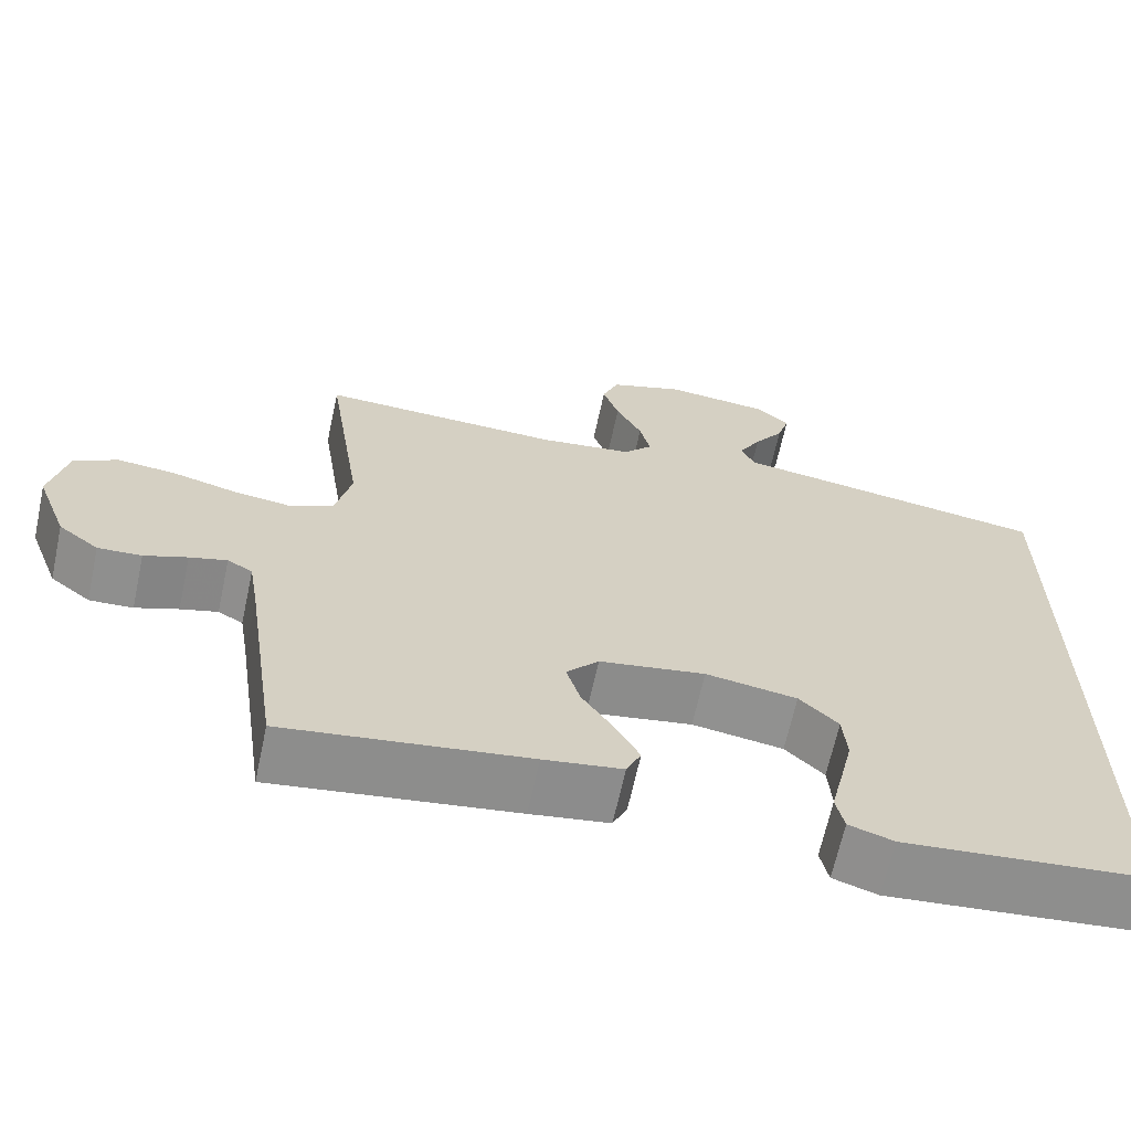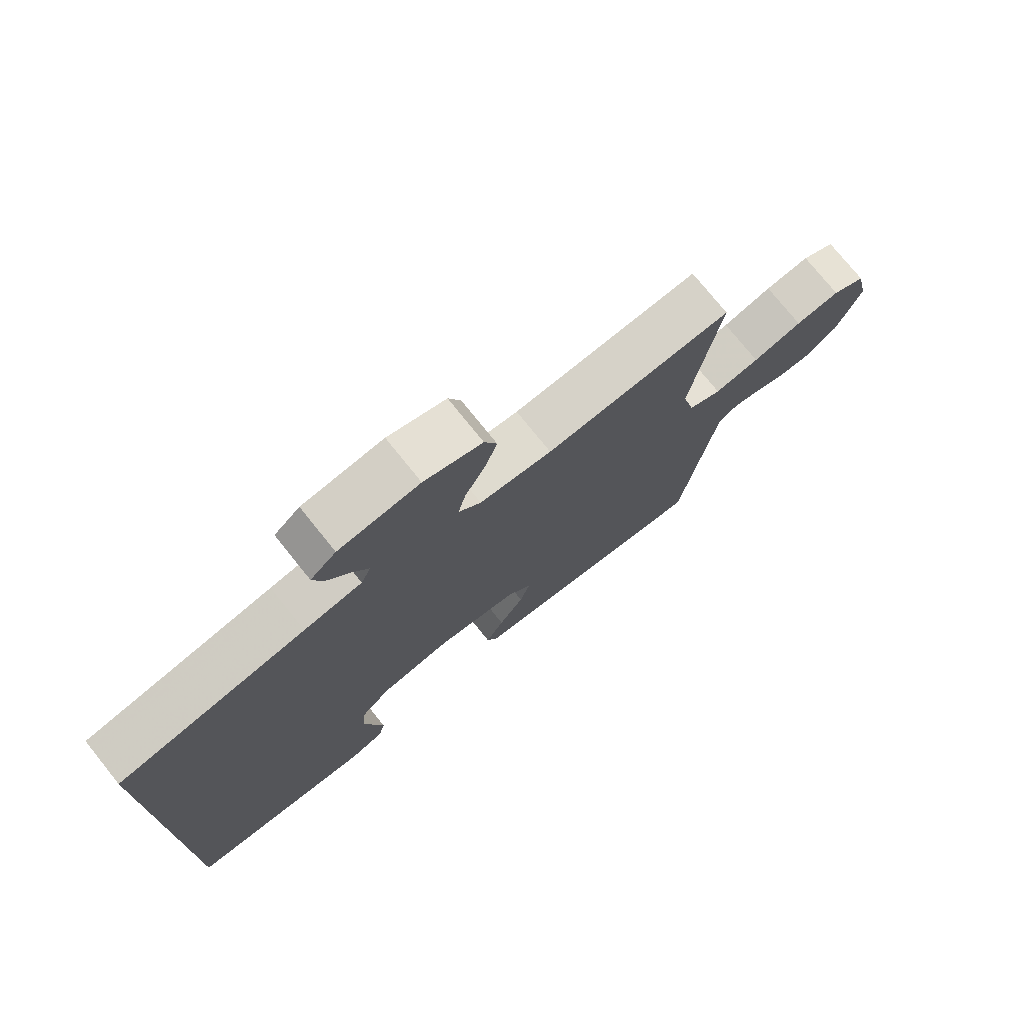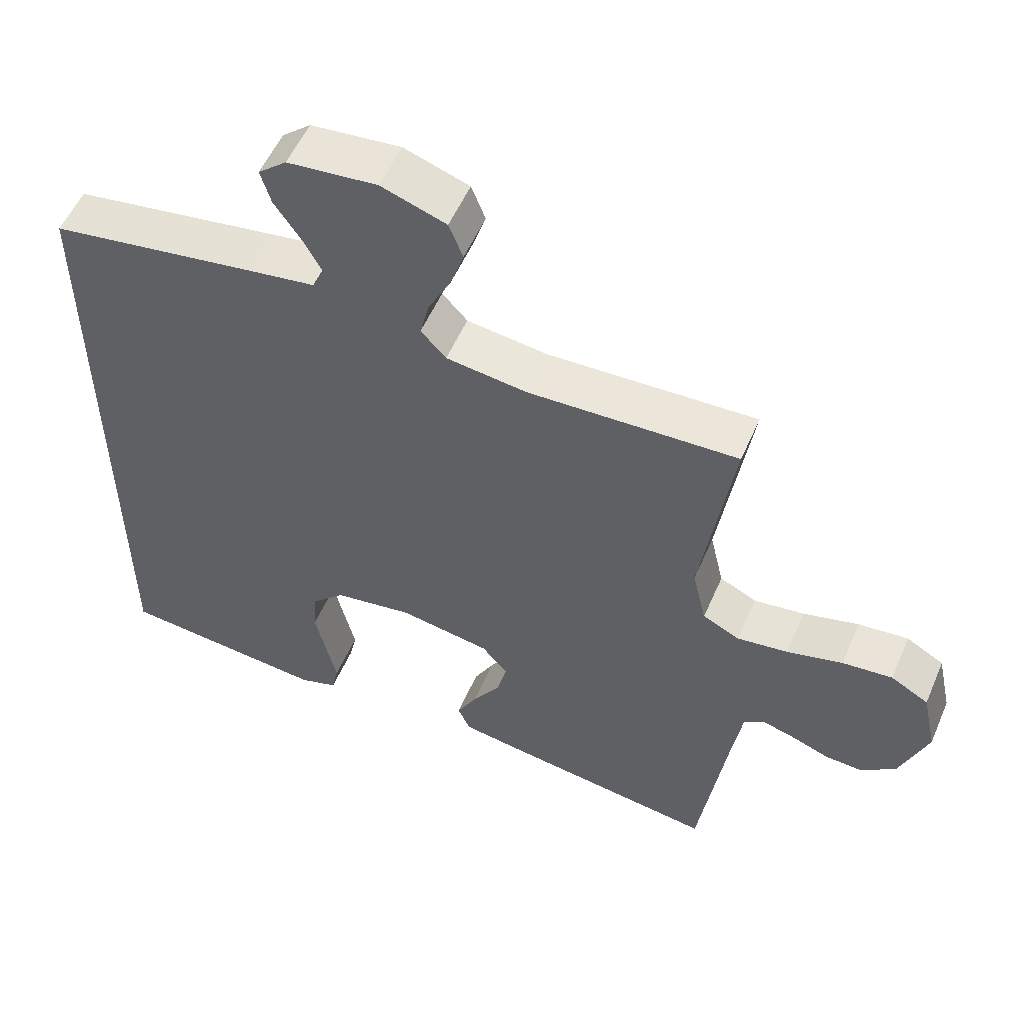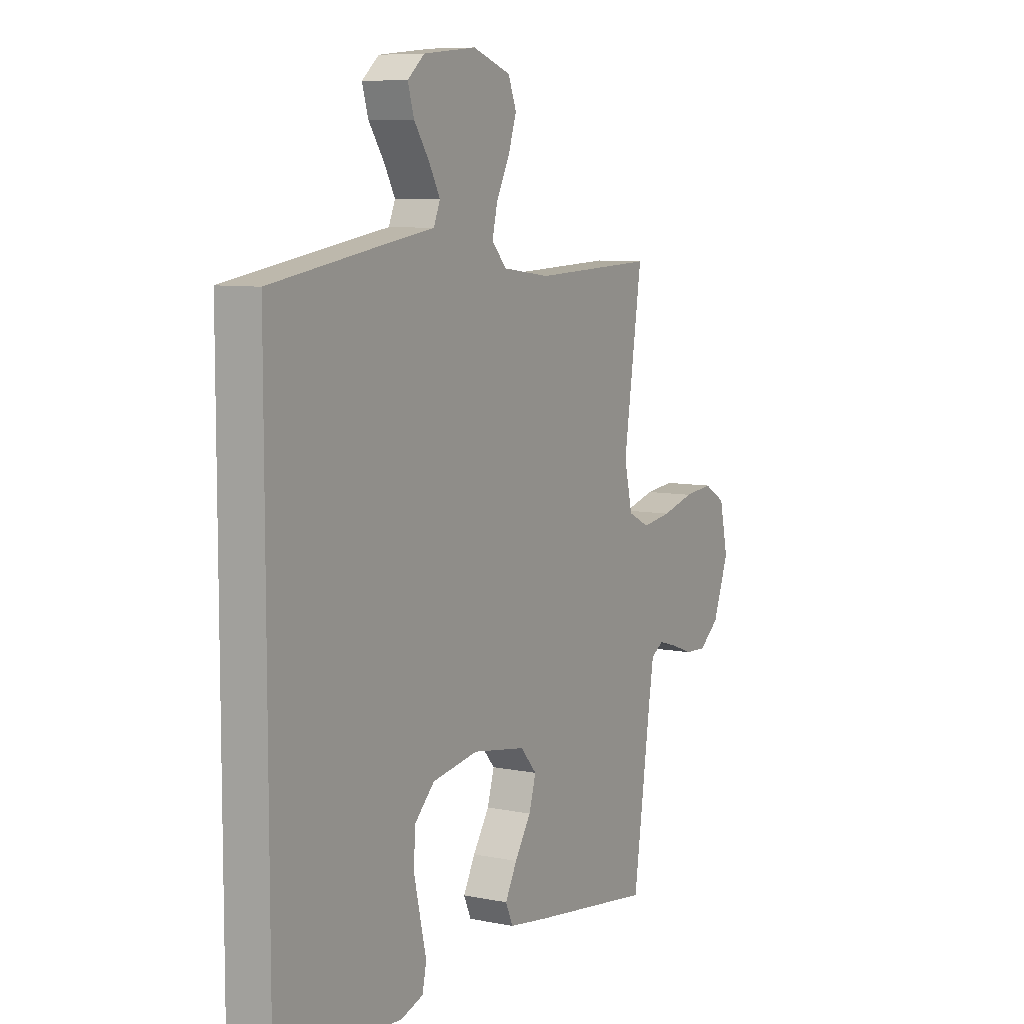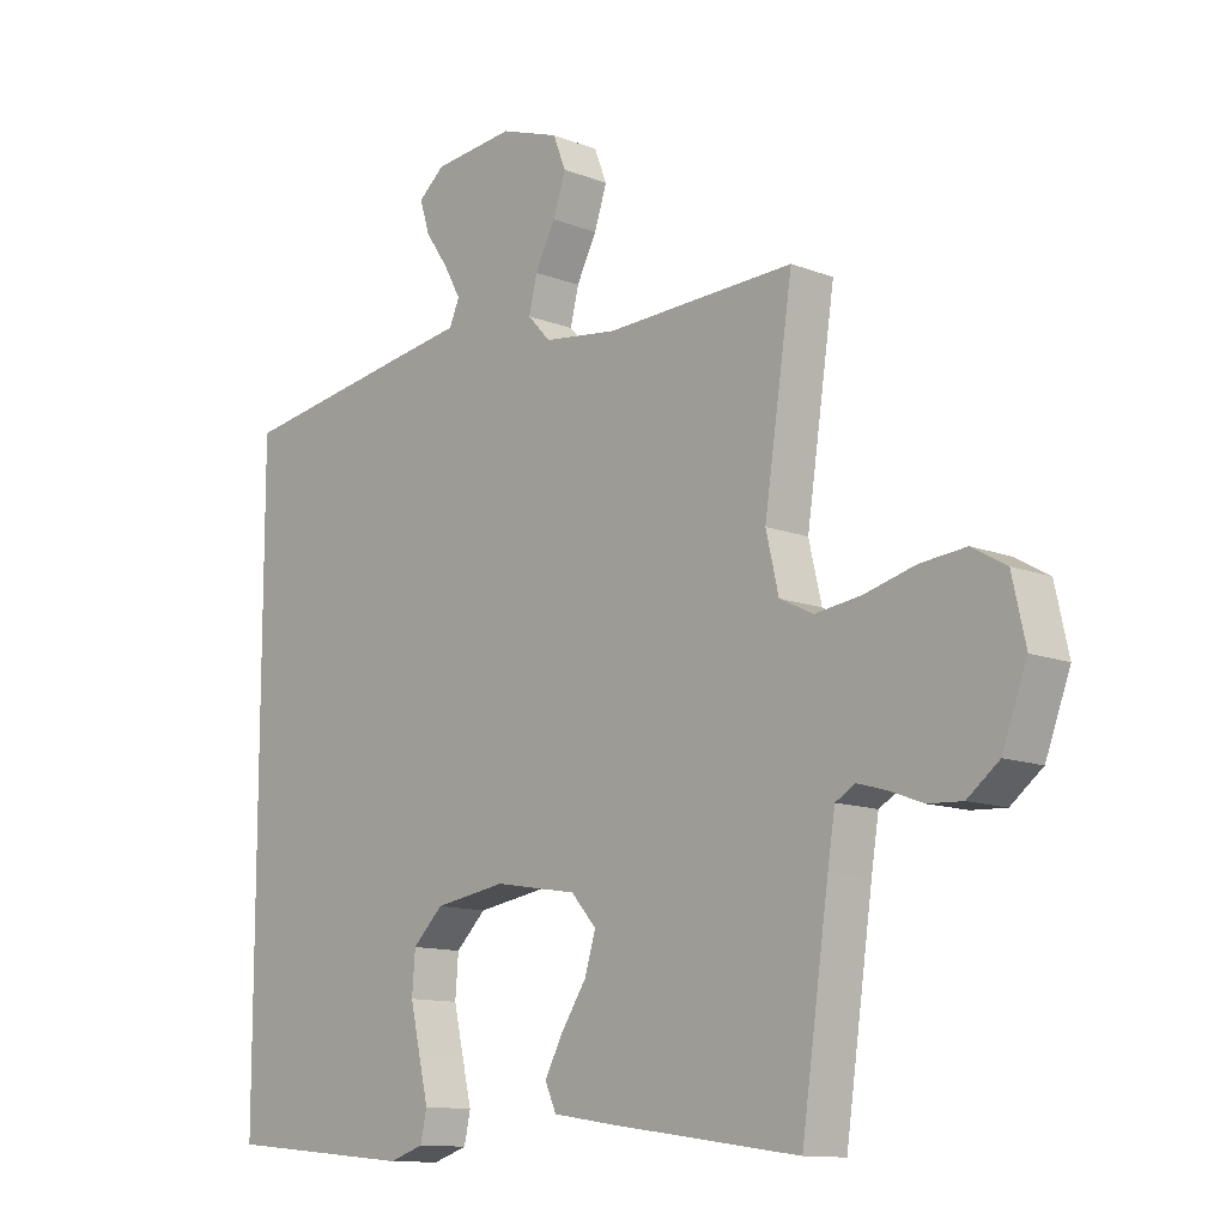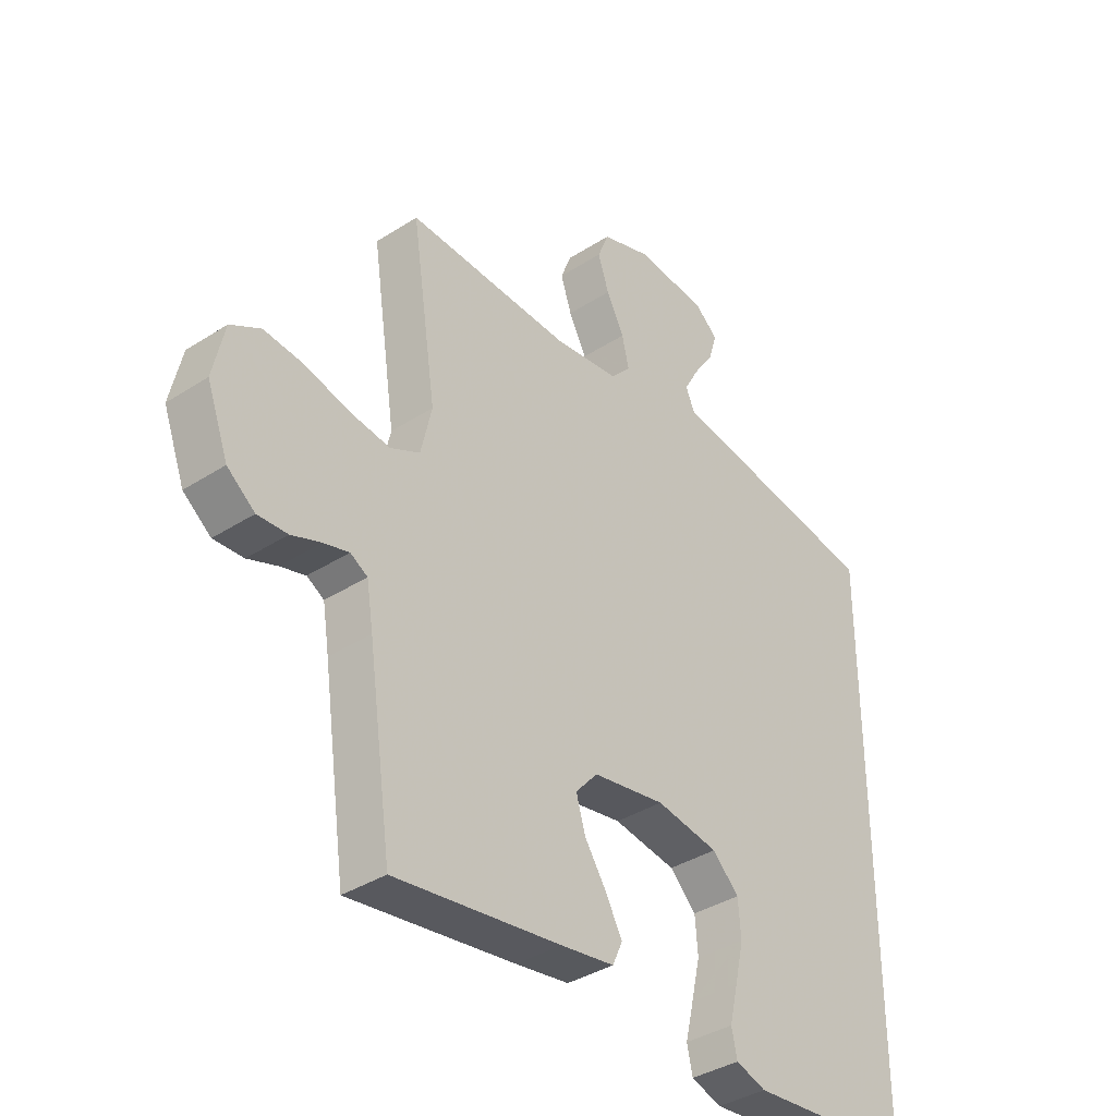
<metadata>
{"format":"obj","ext":"obj","renderer":"f3d","projection":"perspective","resolution":1024,"background":"white","views":[{"elev":-65.7,"azim":167.8,"up":"+Z"},{"elev":75.7,"azim":-38.8,"up":"+Z"},{"elev":54.6,"azim":23.2,"up":"+Z"},{"elev":7.9,"azim":-60.5,"up":"+Z"},{"elev":-12.0,"azim":47.2,"up":"+Z"},{"elev":-37.4,"azim":129.5,"up":"+Z"}]}
</metadata>
<code>
v 0.5 0.07 -0.5
v 0.2 0.07 -0.458
v 0.103 0.07 -0.443
v 0.085 0.07 -0.403
v 0.114 0.07 -0.349
v 0.154 0.07 -0.288
v 0.171 0.07 -0.231
v 0.131 0.07 -0.186
v 0 0.07 -0.164
v -0.113 0.07 -0.182
v -0.161 0.07 -0.229
v -0.166 0.07 -0.293
v -0.15 0.07 -0.363
v -0.135 0.07 -0.427
v -0.145 0.07 -0.473
v -0.2 0.07 -0.491
v -0.5 0.07 -0.463
v -0.5 0.07 0.503
v -0.2 0.07 0.55
v -0.107 0.07 0.564
v -0.091 0.07 0.601
v -0.118 0.07 0.65
v -0.155 0.07 0.704
v -0.17 0.07 0.754
v -0.129 0.07 0.789
v 0 0.07 0.802
v 0.093 0.07 0.77
v 0.113 0.07 0.719
v 0.093 0.07 0.659
v 0.061 0.07 0.597
v 0.048 0.07 0.543
v 0.084 0.07 0.504
v 0.2 0.07 0.489
v 0.5 0.07 0.5
v 0.455 0.07 0.2
v 0.475 0.07 0.114
v 0.528 0.07 0.088
v 0.601 0.07 0.098
v 0.681 0.07 0.119
v 0.753 0.07 0.126
v 0.807 0.07 0.095
v 0.828 0.07 0
v 0.789 0.07 -0.104
v 0.739 0.07 -0.143
v 0.685 0.07 -0.14
v 0.632 0.07 -0.12
v 0.586 0.07 -0.107
v 0.555 0.07 -0.125
v 0.543 0.07 -0.2
v 0.5 0 -0.5
v 0.2 0 -0.458
v 0.103 0 -0.443
v 0.085 0 -0.403
v 0.114 0 -0.349
v 0.154 0 -0.288
v 0.171 0 -0.231
v 0.131 0 -0.186
v 0 0 -0.164
v -0.113 0 -0.182
v -0.161 0 -0.229
v -0.166 0 -0.293
v -0.15 0 -0.363
v -0.135 0 -0.427
v -0.145 0 -0.473
v -0.2 0 -0.491
v -0.5 0 -0.463
v -0.5 0 0.503
v -0.2 0 0.55
v -0.107 0 0.564
v -0.091 0 0.601
v -0.118 0 0.65
v -0.155 0 0.704
v -0.17 0 0.754
v -0.129 0 0.789
v 0 0 0.802
v 0.093 0 0.77
v 0.113 0 0.719
v 0.093 0 0.659
v 0.061 0 0.597
v 0.048 0 0.543
v 0.084 0 0.504
v 0.2 0 0.489
v 0.5 0 0.5
v 0.455 0 0.2
v 0.475 0 0.114
v 0.528 0 0.088
v 0.601 0 0.098
v 0.681 0 0.119
v 0.753 0 0.126
v 0.807 0 0.095
v 0.828 0 0
v 0.789 0 -0.104
v 0.739 0 -0.143
v 0.685 0 -0.14
v 0.632 0 -0.12
v 0.586 0 -0.107
v 0.555 0 -0.125
v 0.543 0 -0.2
f 43 44 45 46
f 43 46 47
f 42 43 47
f 41 42 47
f 38 39 40 41
f 37 38 41 47
f 36 37 47 48
f 33 34 35
f 32 33 35 36
f 27 28 29 30
f 27 30 31
f 26 27 31
f 25 26 31
f 22 23 24 25
f 21 22 25 31
f 20 21 31 32
f 13 14 15 16
f 12 13 16 17
f 11 12 17 18
f 3 4 5 6
f 1 2 3 6
f 49 1 6 7
f 48 49 7 8
f 36 48 8 9
f 32 36 9 10
f 18 19 20 32
f 10 11 18 32
f 95 94 93 92
f 96 95 92
f 96 92 91
f 96 91 90
f 90 89 88 87
f 96 90 87 86
f 97 96 86 85
f 84 83 82
f 85 84 82 81
f 79 78 77 76
f 80 79 76
f 80 76 75
f 80 75 74
f 74 73 72 71
f 80 74 71 70
f 81 80 70 69
f 65 64 63 62
f 66 65 62 61
f 67 66 61 60
f 55 54 53 52
f 55 52 51 50
f 56 55 50 98
f 57 56 98 97
f 58 57 97 85
f 59 58 85 81
f 81 69 68 67
f 81 67 60 59
f 1 50 51 2
f 2 51 52 3
f 3 52 53 4
f 4 53 54 5
f 5 54 55 6
f 6 55 56 7
f 7 56 57 8
f 8 57 58 9
f 9 58 59 10
f 10 59 60 11
f 11 60 61 12
f 12 61 62 13
f 13 62 63 14
f 14 63 64 15
f 15 64 65 16
f 16 65 66 17
f 17 66 67 18
f 18 67 68 19
f 19 68 69 20
f 20 69 70 21
f 21 70 71 22
f 22 71 72 23
f 23 72 73 24
f 24 73 74 25
f 25 74 75 26
f 26 75 76 27
f 27 76 77 28
f 28 77 78 29
f 29 78 79 30
f 30 79 80 31
f 31 80 81 32
f 32 81 82 33
f 33 82 83 34
f 34 83 84 35
f 35 84 85 36
f 36 85 86 37
f 37 86 87 38
f 38 87 88 39
f 39 88 89 40
f 40 89 90 41
f 41 90 91 42
f 42 91 92 43
f 43 92 93 44
f 44 93 94 45
f 45 94 95 46
f 46 95 96 47
f 47 96 97 48
f 48 97 98 49
f 49 98 50 1

</code>
